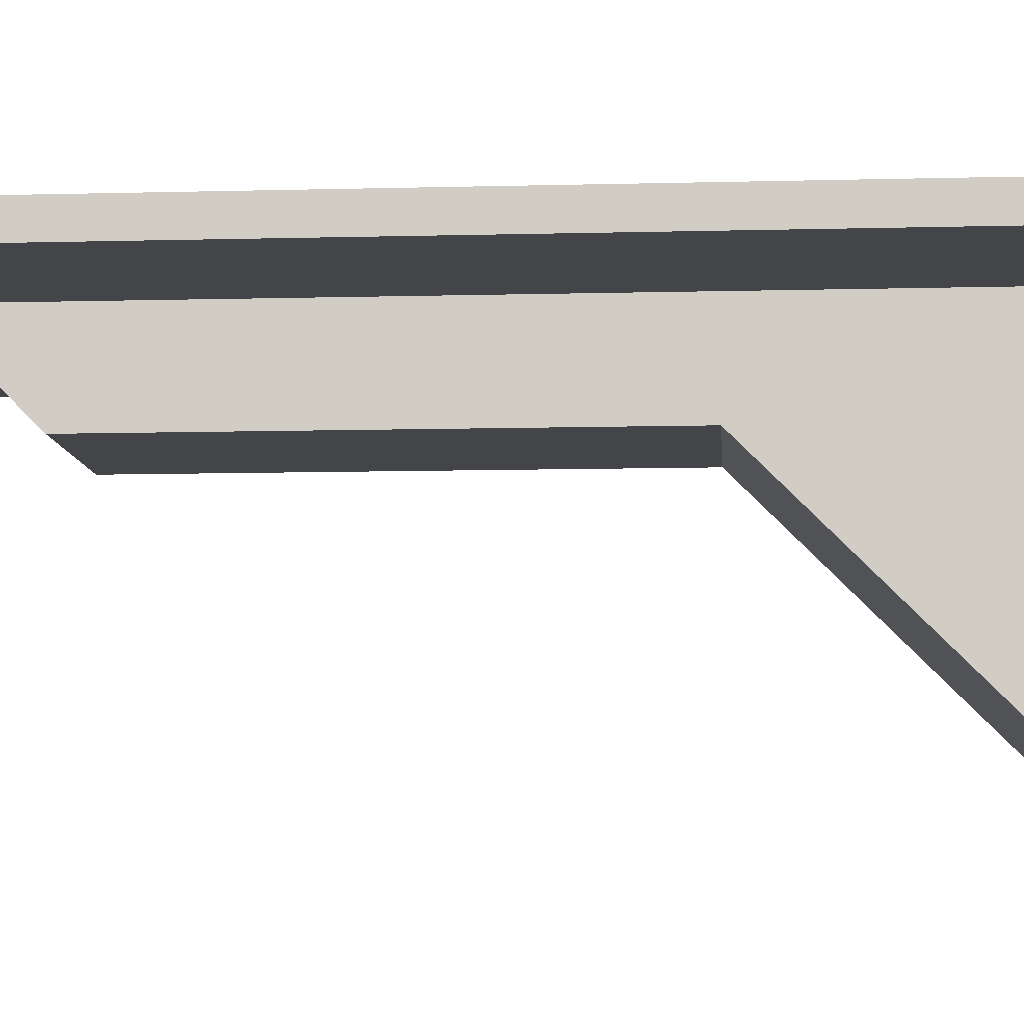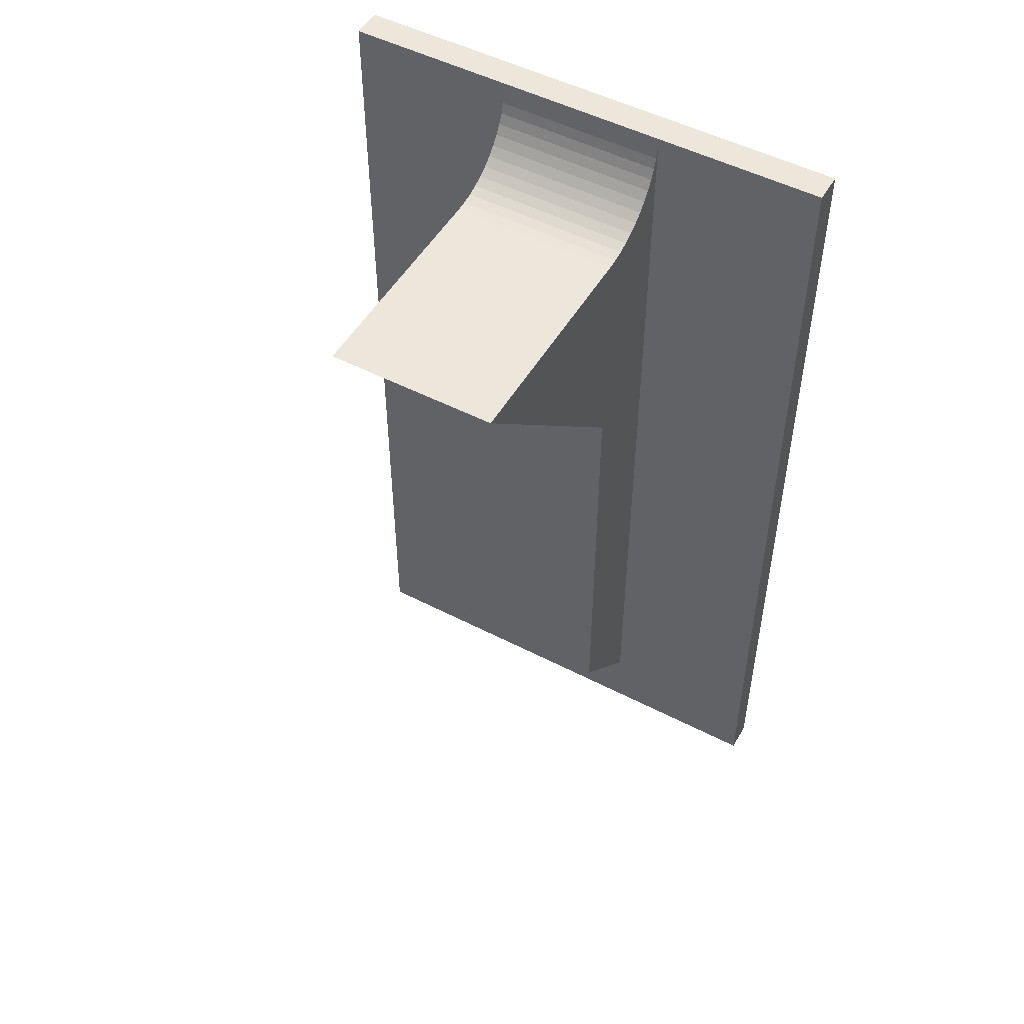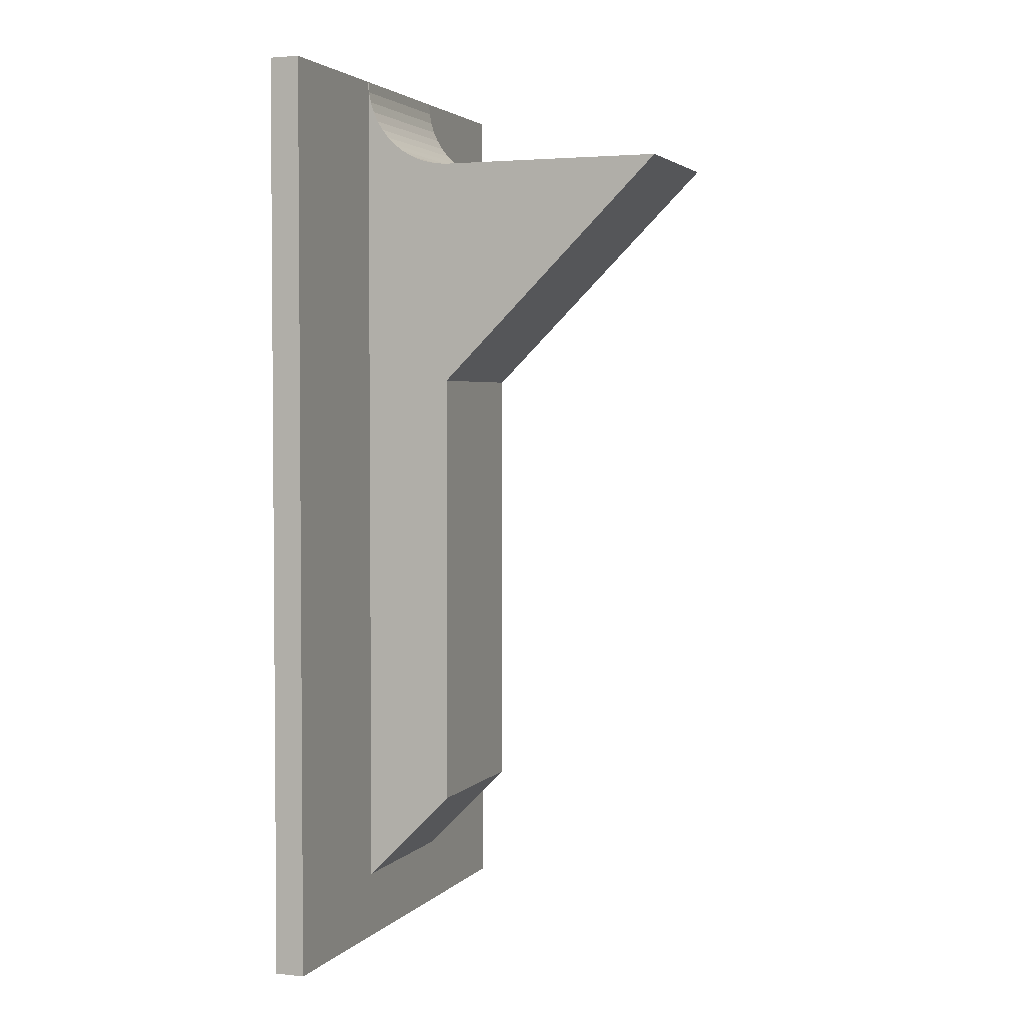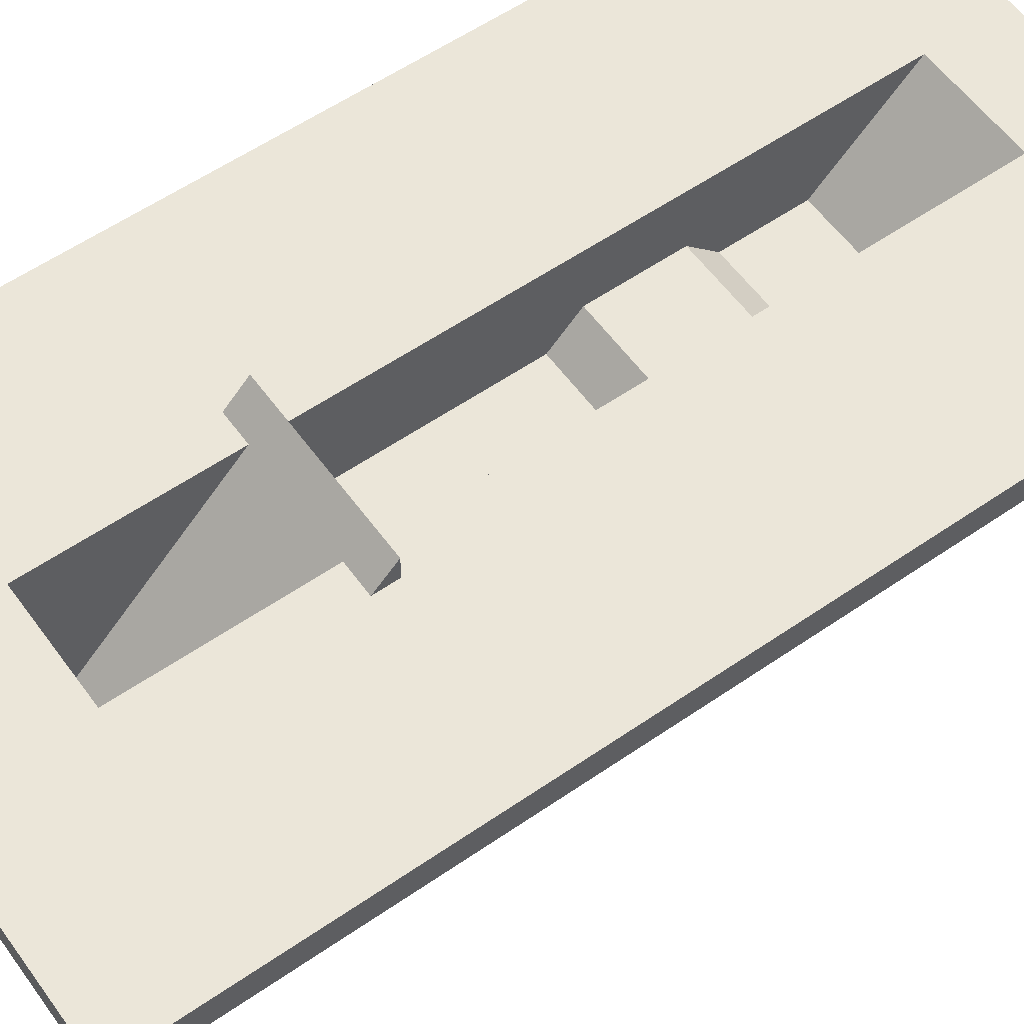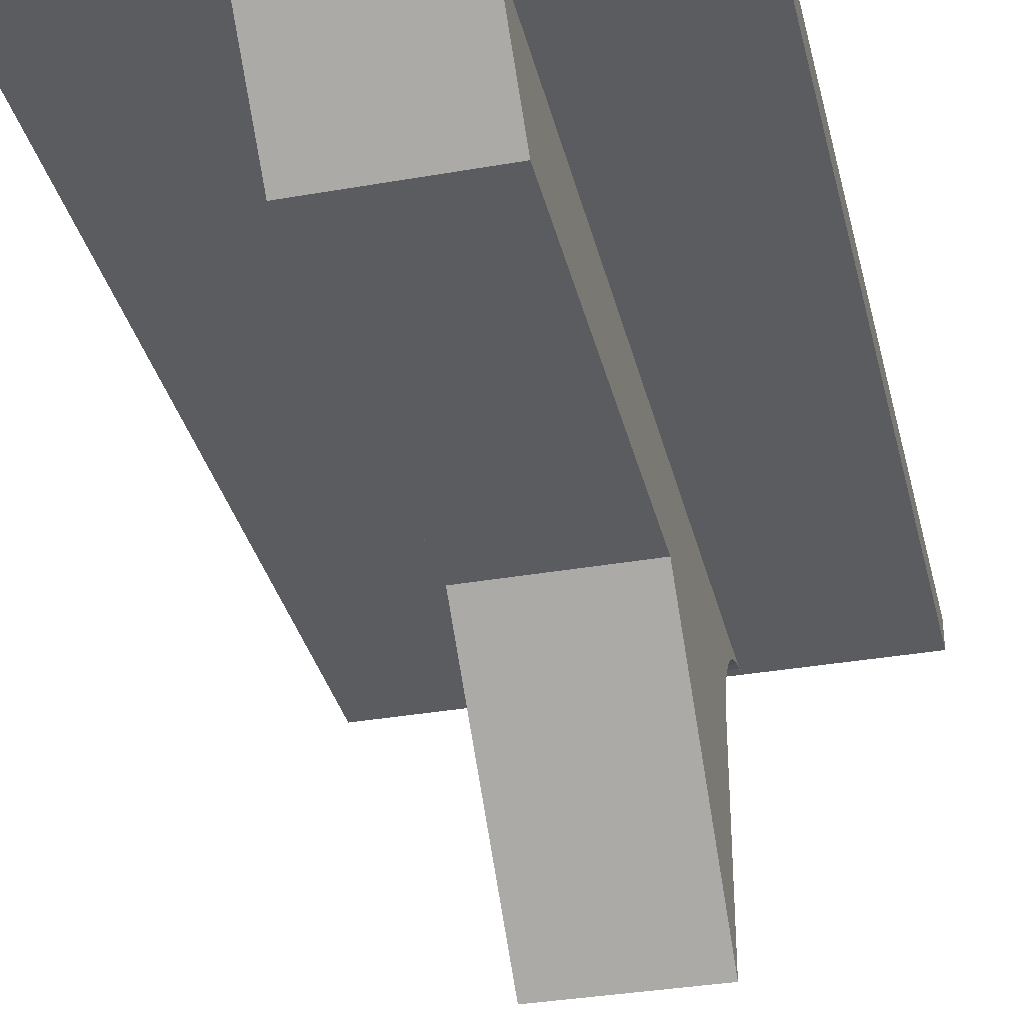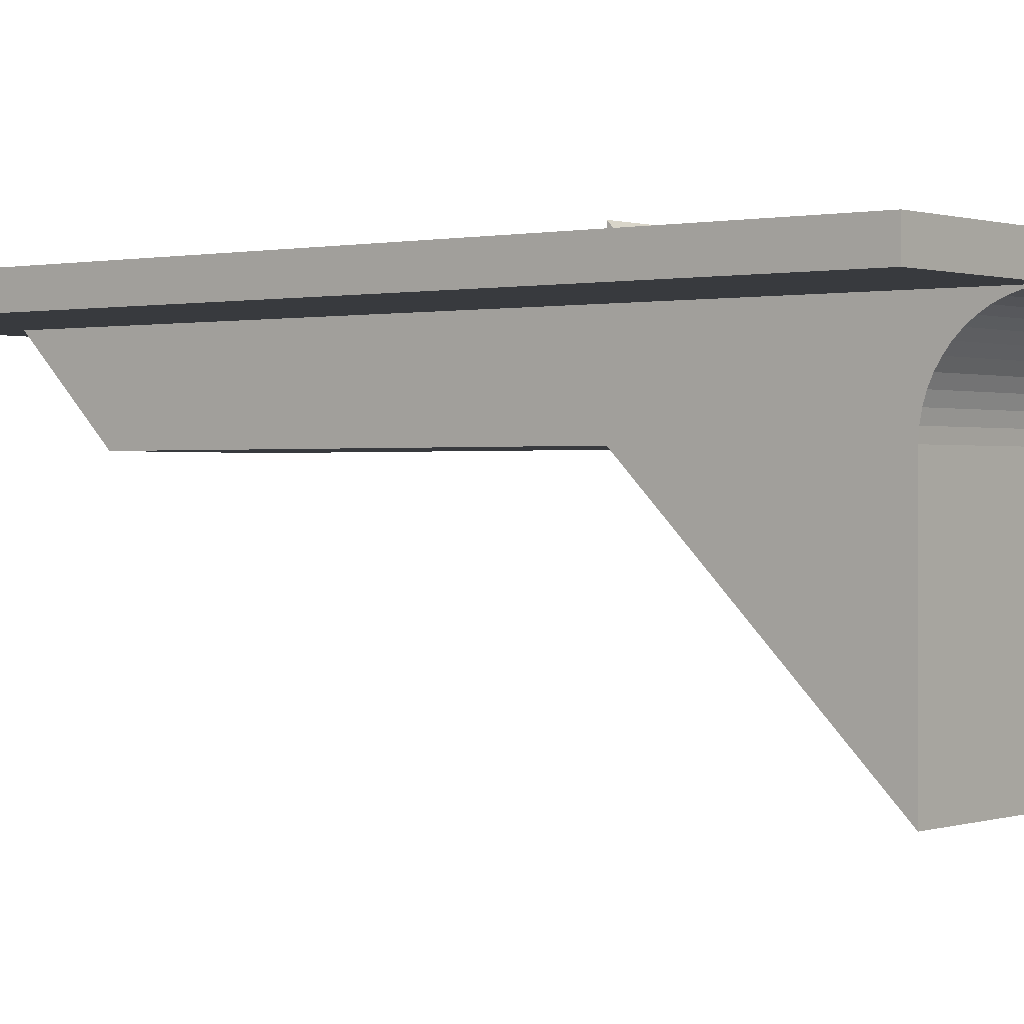
<metadata>
{"format":"obj","ext":"obj","renderer":"f3d","projection":"perspective","resolution":1024,"background":"white","views":[{"elev":-8.7,"azim":94.1,"up":"+Z"},{"elev":50.7,"azim":-150.5,"up":"+Y"},{"elev":3.0,"azim":110.5,"up":"+Y"},{"elev":57.6,"azim":-125.6,"up":"+Z"},{"elev":-34.3,"azim":13.3,"up":"+Z"},{"elev":0.4,"azim":128.6,"up":"+Z"}]}
</metadata>
<code>
o Glass
v -0.275 -4.992 -0.4
v 0.275 -4.992 -0.4
v -0.275 -5.028 -0.4023
v 0.275 -5.028 -0.4023
v -0.275 -5.064 -0.409
v 0.275 -5.064 -0.409
v -0.275 -5.098 -0.4198
v 0.275 -5.098 -0.4198
v -0.275 -5.131 -0.4348
v 0.275 -5.131 -0.4348
v -0.275 -5.162 -0.4536
v 0.275 -5.162 -0.4536
v -0.275 -5.19 -0.4759
v 0.275 -5.19 -0.4759
v -0.275 -5.216 -0.5015
v 0.275 -5.216 -0.5015
v -0.275 -5.238 -0.53
v 0.275 -5.238 -0.53
v -0.275 -5.257 -0.5609
v 0.275 -5.257 -0.5609
v -0.275 -5.272 -0.5939
v 0.275 -5.272 -0.5939
v -0.275 -5.282 -0.6284
v 0.275 -5.282 -0.6284
v -0.275 -5.289 -0.6639
v 0.275 -5.289 -0.6639
v -0.275 -5.291 -0.7
v 0.275 -5.291 -0.7
v 0.175 -6.736 -0.6058
v 0.175 -6.046 -0.6058
v -0.175 -6.736 -0.6058
v -0.175 -6.046 -0.6058
v 0.175 -6.837 -0.5053
v -0.175 -6.837 -0.5053
v 0.175 -7.123 -0.5053
v -0.175 -7.123 -0.5053
v 0.175 -7.222 -0.6046
v -0.175 -7.222 -0.6046
v 0.175 -7.48 -0.6046
v -0.175 -7.48 -0.6046
v -0.175 -6.046 -0.3
v -0.175 -7.785 -0.3
v 0.175 -7.785 -0.3
v 0.175 -6.046 -0.3
v -0.175 -5.391 -0.3
v -0.175 -5.971 -0.3
v -0.175 -5.391 -0.88
v 0.175 -5.391 -0.3
v 0.175 -5.391 -0.88
v 0.175 -5.971 -0.3
v 0.825 -4.992 -0.3
v 0.275 -6.046 -0.3
v 0.825 -8.042 -0.3
v 0.275 -5.971 -0.3
v -0.825 -4.992 -0.3
v -0.275 -5.971 -0.3
v -0.275 -6.046 -0.3
v -0.825 -8.042 -0.3
v -0.275 -5.291 -1.451
v 0.275 -5.291 -1.451
v 0.275 -6.046 -0.6959
v -0.275 -6.046 -0.6959
v -0.275 -7.521 -0.6959
v -0.275 -7.817 -0.4
v 0.275 -7.521 -0.6959
v 0.275 -7.817 -0.4
v -0.275 -6.046 -0.2253
v 0.275 -6.046 -0.2253
v 0.825 -4.992 -0.4
v -0.825 -4.992 -0.4
v 0.825 -8.042 -0.4
v -0.825 -8.042 -0.4
f 1 2 3
f 3 2 4
f 5 4 6
f 7 6 8
f 9 8 10
f 11 10 12
f 13 12 14
f 15 14 16
f 17 16 18
f 19 18 20
f 21 20 22
f 23 22 24
f 25 24 26
f 27 26 28
f 27 25 26
f 3 4 5
f 5 6 7
f 7 8 9
f 9 10 11
f 11 12 13
f 13 14 15
f 15 16 17
f 17 18 19
f 19 20 21
f 21 22 23
f 23 24 25
f 29 30 31
f 31 30 32
f 29 31 33
f 33 31 34
f 35 33 36
f 36 33 34
f 35 36 37
f 37 36 38
f 39 37 40
f 40 37 38
f 31 32 34
f 34 32 41
f 42 34 41
f 42 36 34
f 42 40 36
f 36 40 38
f 39 40 43
f 43 40 42
f 37 39 35
f 35 39 43
f 33 43 44
f 30 33 44
f 30 29 33
f 35 43 33
f 45 46 47
f 48 45 49
f 49 45 47
f 49 50 48
f 51 52 53
f 51 54 52
f 51 48 54
f 51 55 48
f 48 55 45
f 45 55 56
f 46 45 56
f 56 55 57
f 57 55 58
f 42 58 43
f 42 57 58
f 42 41 57
f 58 53 43
f 43 53 52
f 44 43 52
f 48 50 54
f 27 28 59
f 59 28 60
f 61 62 60
f 60 62 59
f 63 64 62
f 62 64 11
f 13 62 11
f 13 15 62
f 62 15 17
f 19 62 17
f 19 21 62
f 62 21 23
f 25 62 23
f 25 27 62
f 62 27 59
f 1 3 64
f 64 3 5
f 7 64 5
f 7 9 64
f 64 9 11
f 61 65 62
f 62 65 63
f 66 64 65
f 65 64 63
f 2 66 4
f 4 66 6
f 6 66 8
f 8 66 10
f 10 66 12
f 12 66 61
f 14 61 16
f 14 12 61
f 66 65 61
f 60 28 61
f 61 28 26
f 24 61 26
f 24 22 61
f 61 22 20
f 18 61 20
f 18 16 61
f 56 57 67
f 54 50 68
f 68 50 46
f 67 46 56
f 67 68 46
f 49 47 50
f 50 47 46
f 52 68 44
f 44 68 67
f 41 67 57
f 41 44 67
f 41 30 44
f 41 32 30
f 54 68 52
f 69 2 51
f 51 2 1
f 55 1 70
f 55 51 1
f 2 69 66
f 66 69 71
f 72 66 71
f 72 64 66
f 72 70 64
f 64 70 1
f 53 58 71
f 71 58 72
f 70 72 55
f 55 72 58
f 71 69 53
f 53 69 51

</code>
